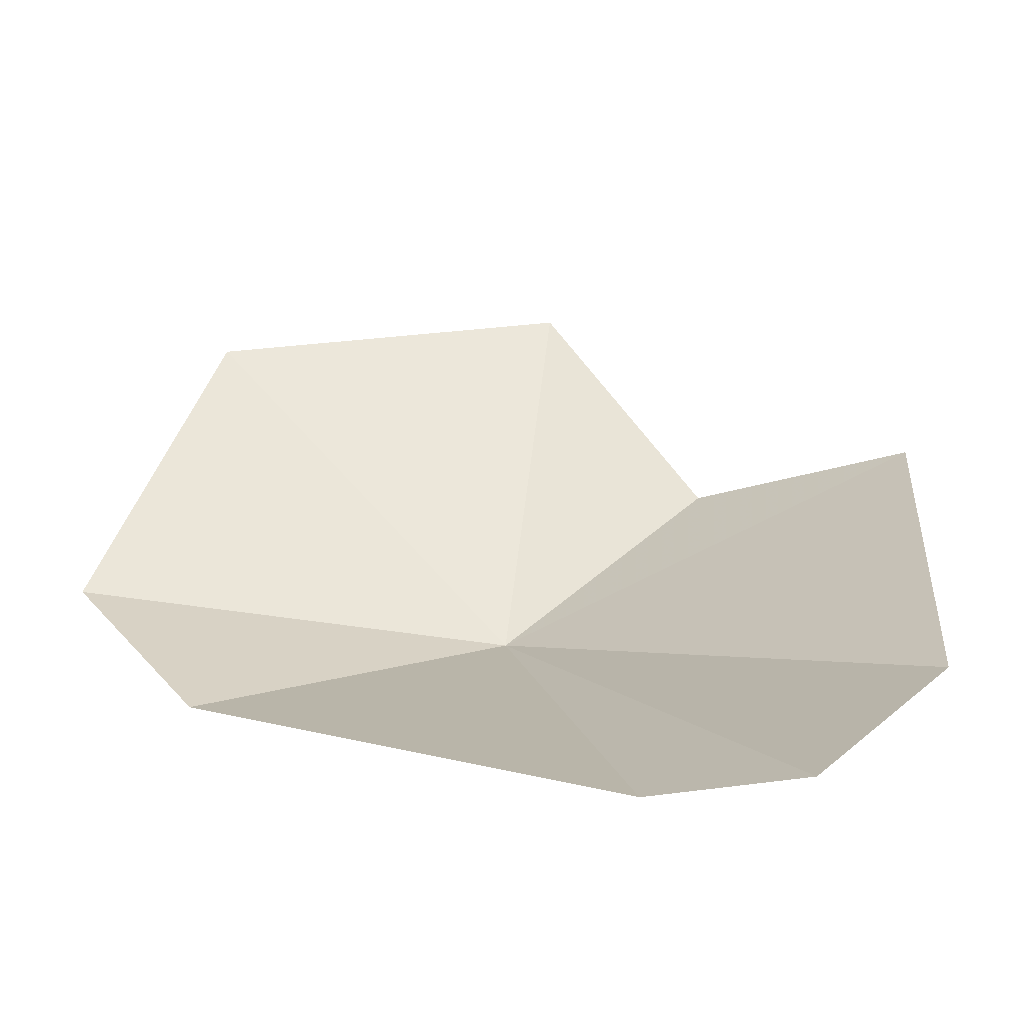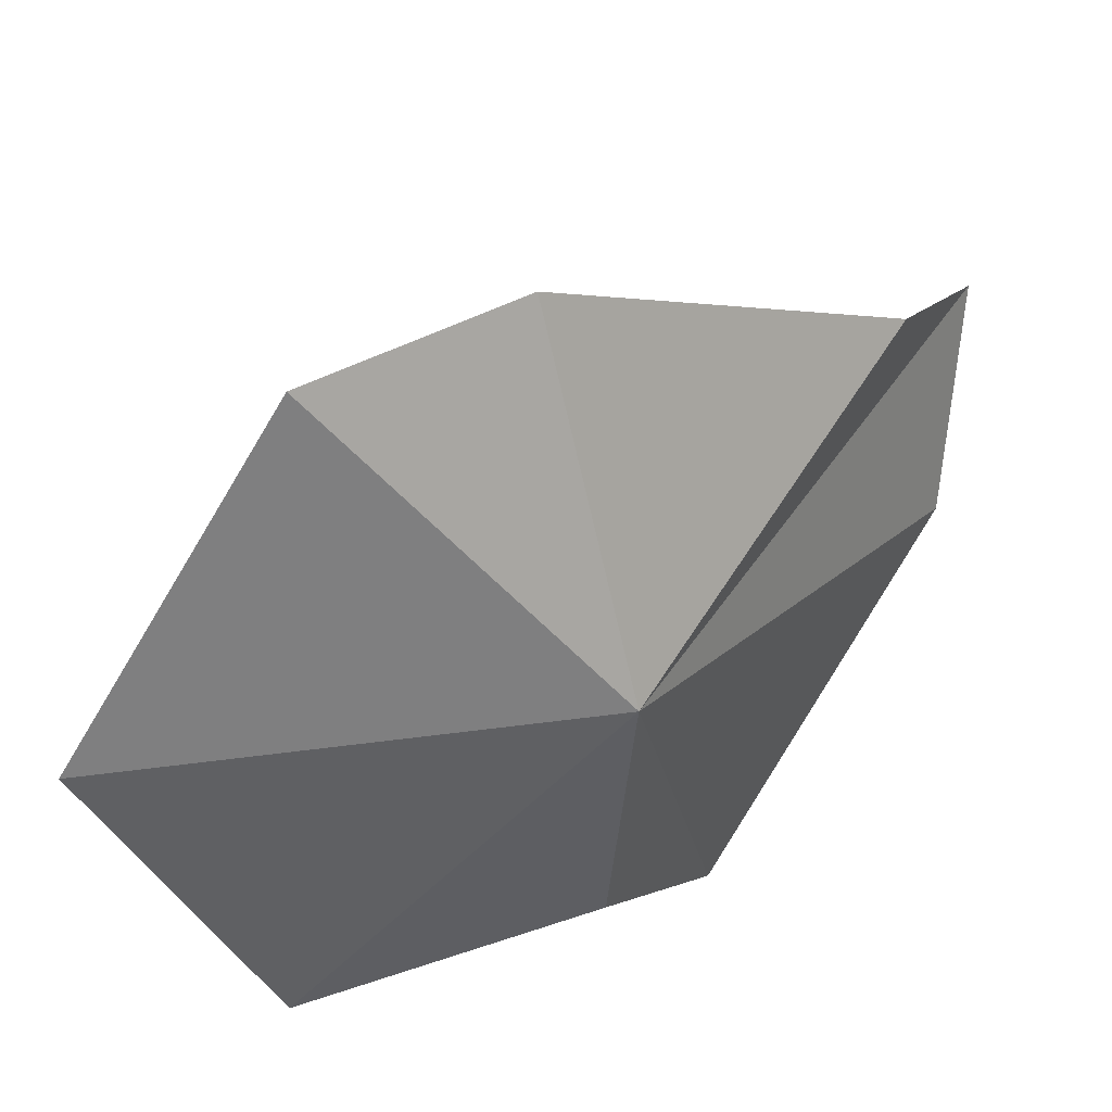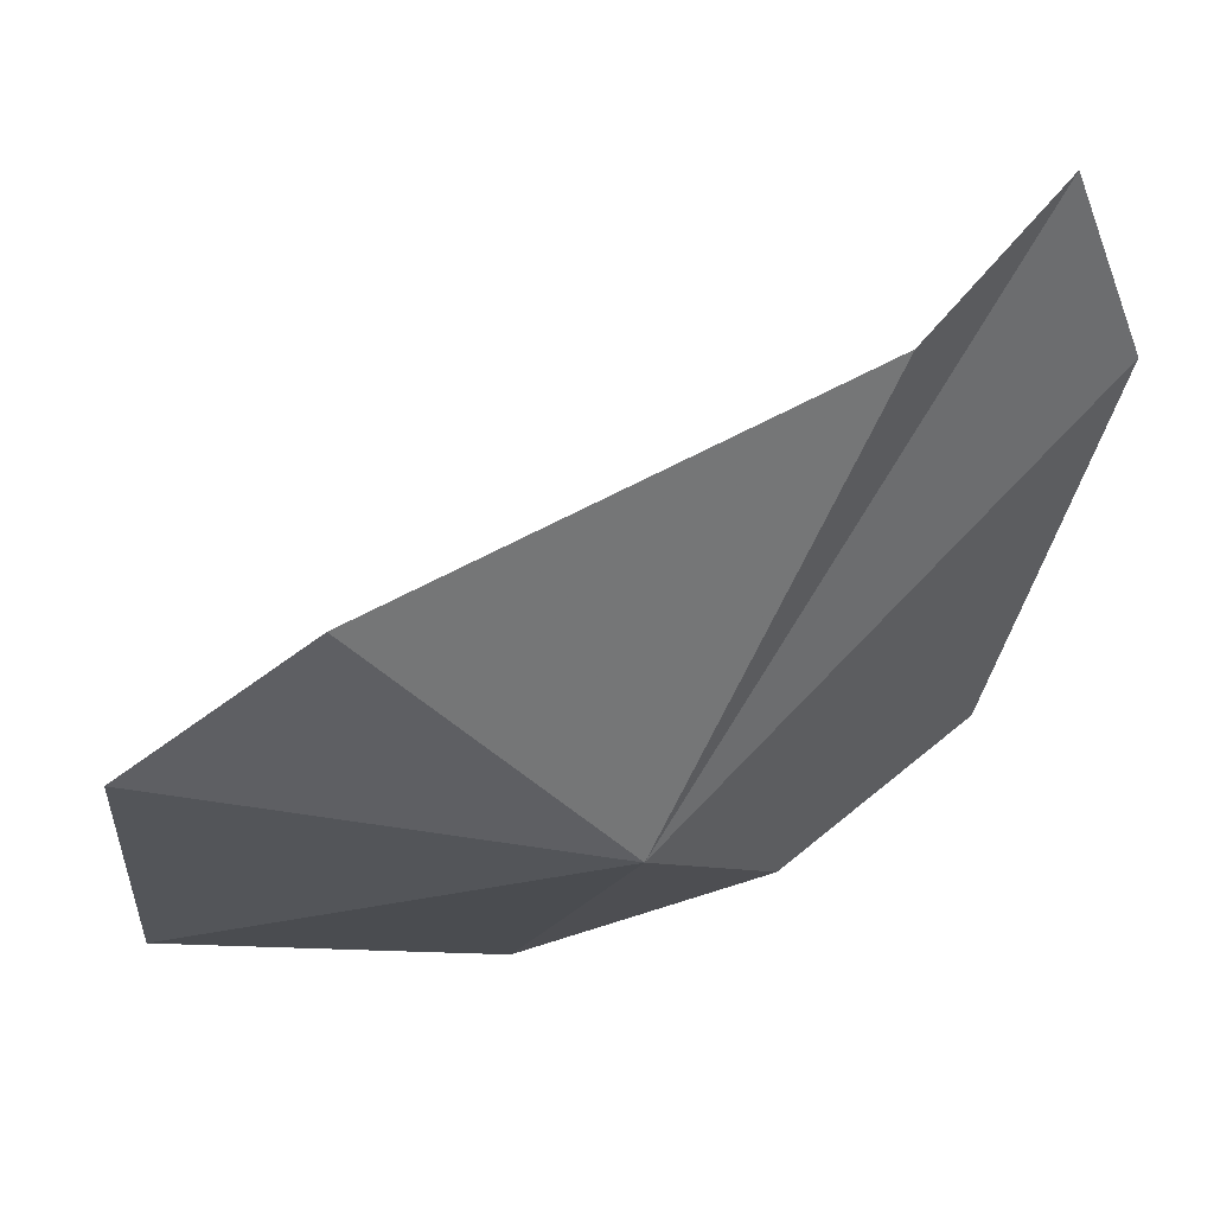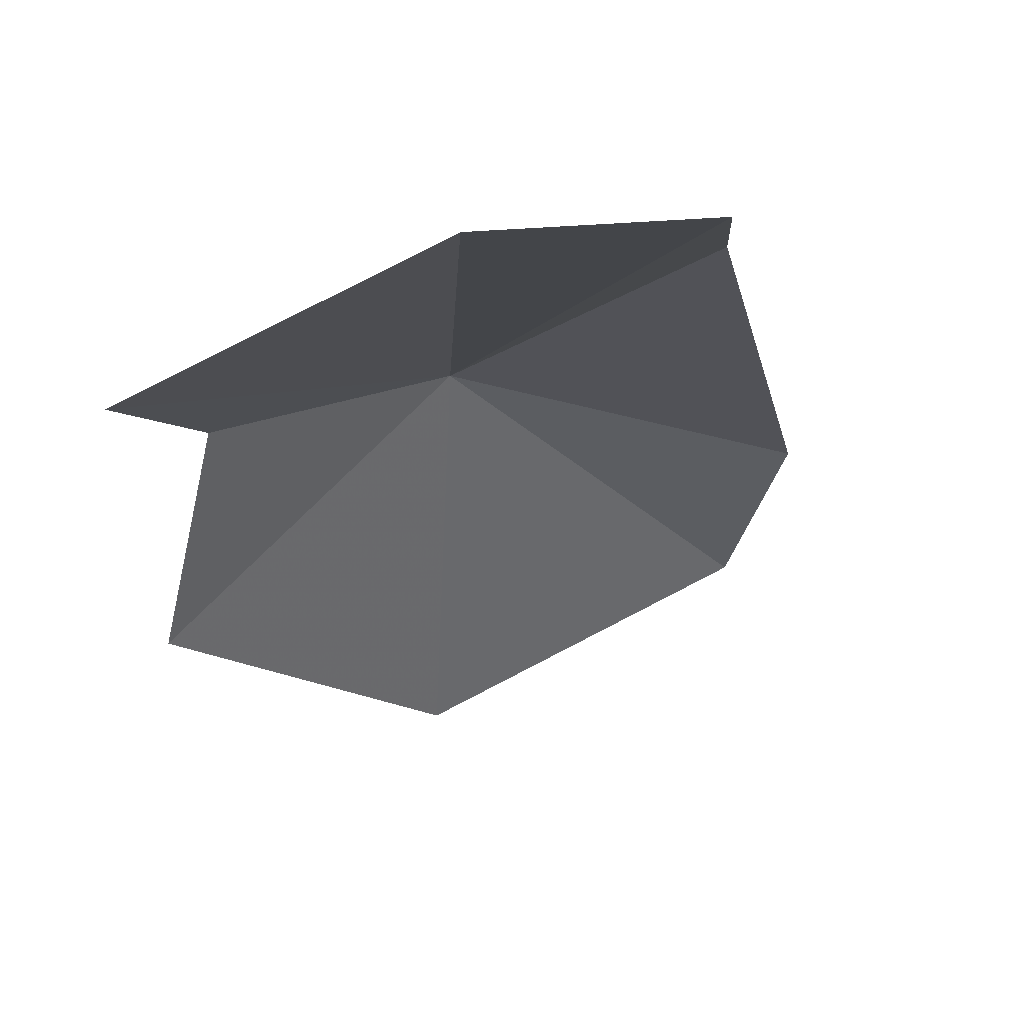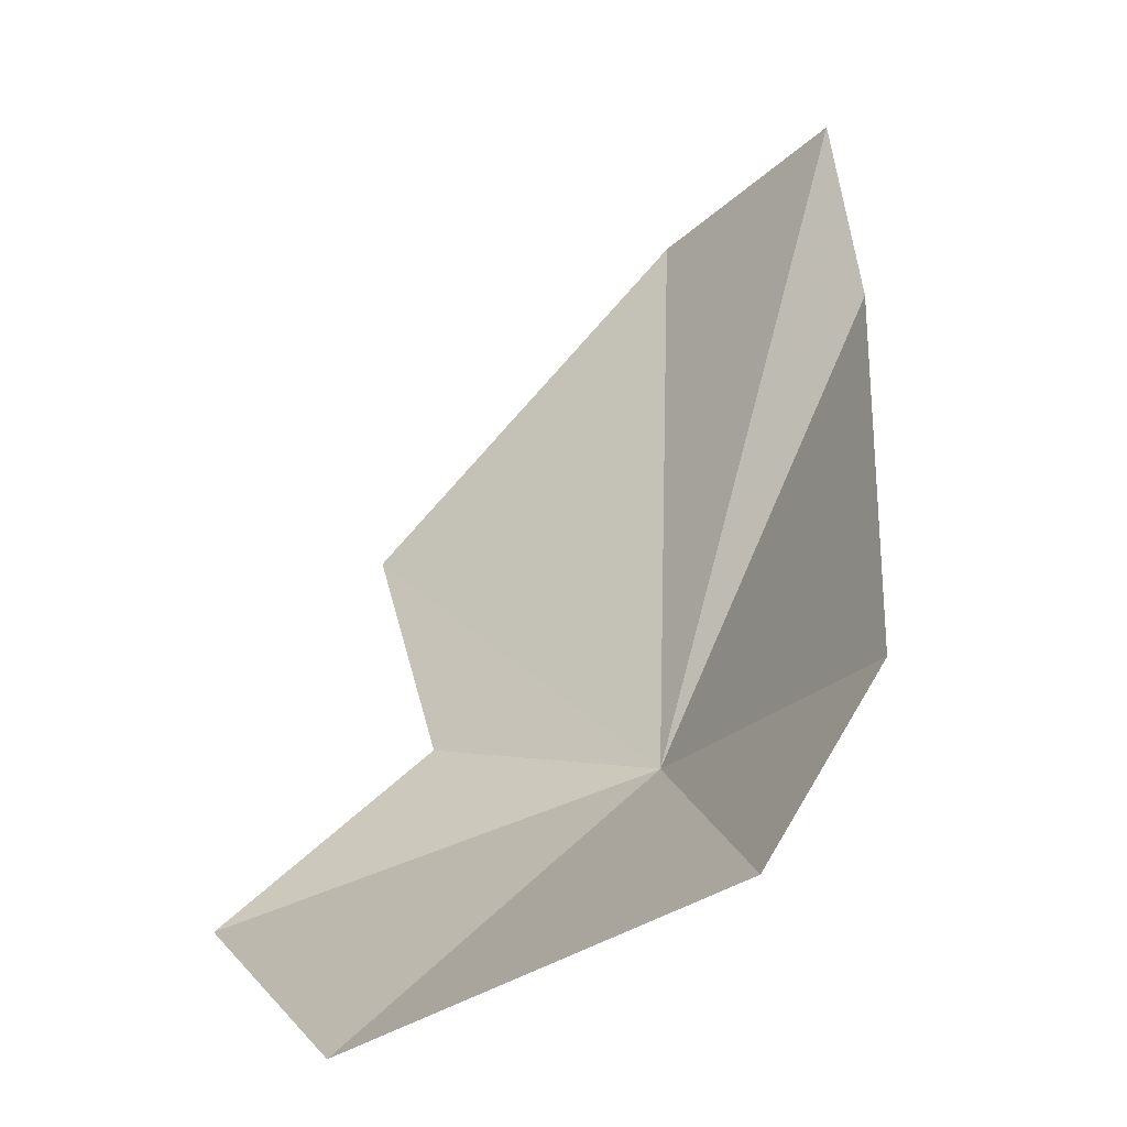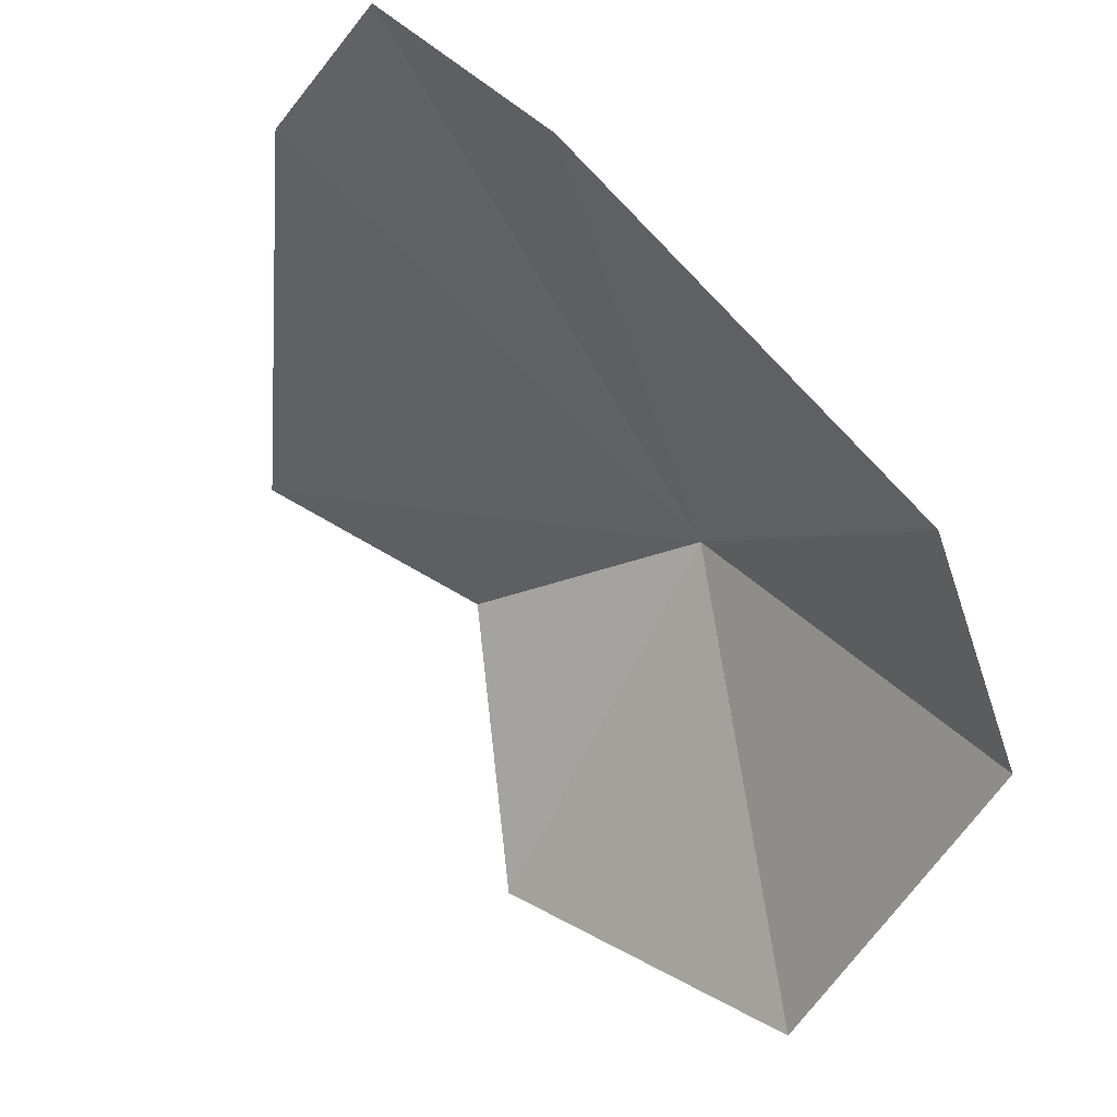
<metadata>
{"format":"obj","ext":"obj","renderer":"f3d","projection":"perspective","resolution":1024,"background":"white","views":[{"elev":74.6,"azim":143.8,"up":"+Z"},{"elev":-35.3,"azim":88.2,"up":"+Z"},{"elev":3.3,"azim":119.8,"up":"+Z"},{"elev":24.8,"azim":-34.6,"up":"+Y"},{"elev":16.8,"azim":40.5,"up":"+Z"},{"elev":-18.2,"azim":25.8,"up":"+Y"}]}
</metadata>
<code>
v 4.751 9.898 52.22
v -3.767 11.72 53.9
v -0.4337 9.586 51.4
v 5.528 0.7764 50.31
v -0.6708 4.123 49.48
v 11.02 4.383 53.72
v 3.375 16.39 62.69
v -0.11 16.06 60.03
v 5.479 14.73 60.06
v 10.65 8.078 56.07
f 1 3 2
f 1 4 5
f 1 6 4
f 1 8 7
f 1 7 9
f 1 2 8
f 1 9 10
f 1 10 6
f 1 5 3

</code>
